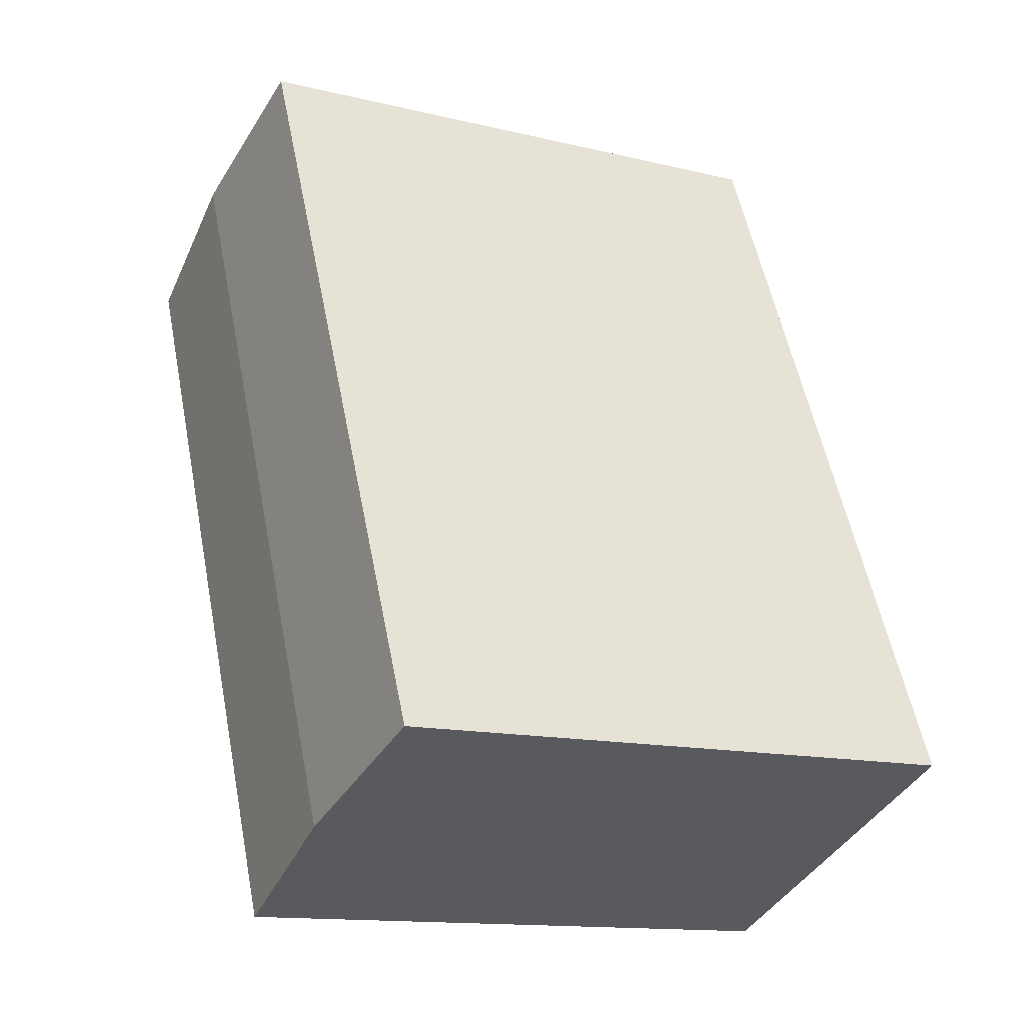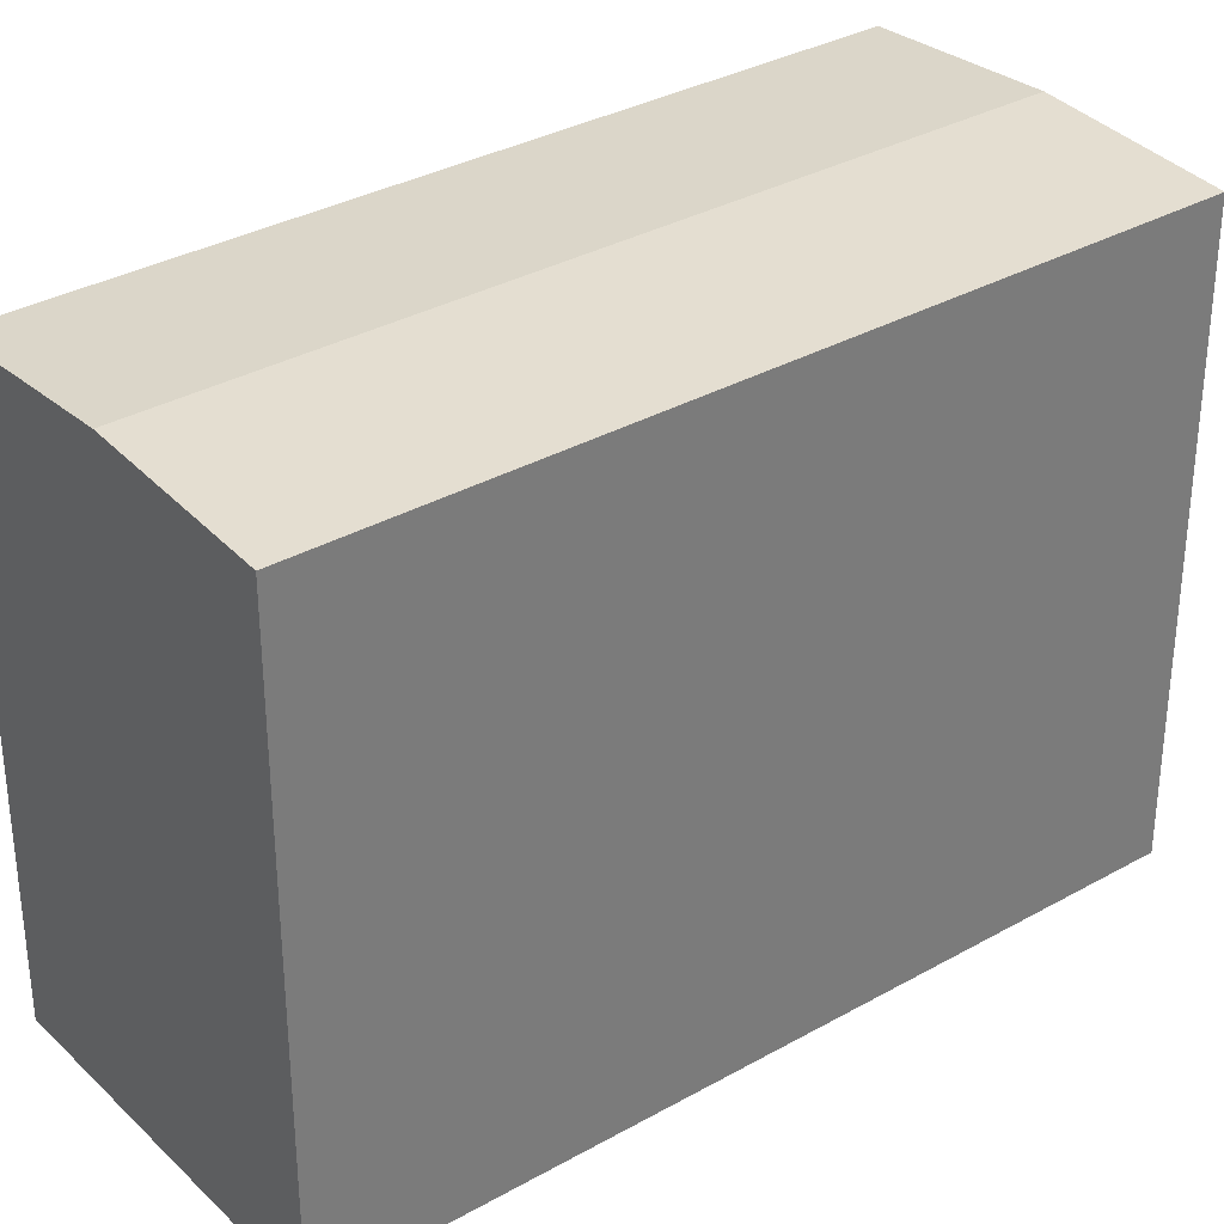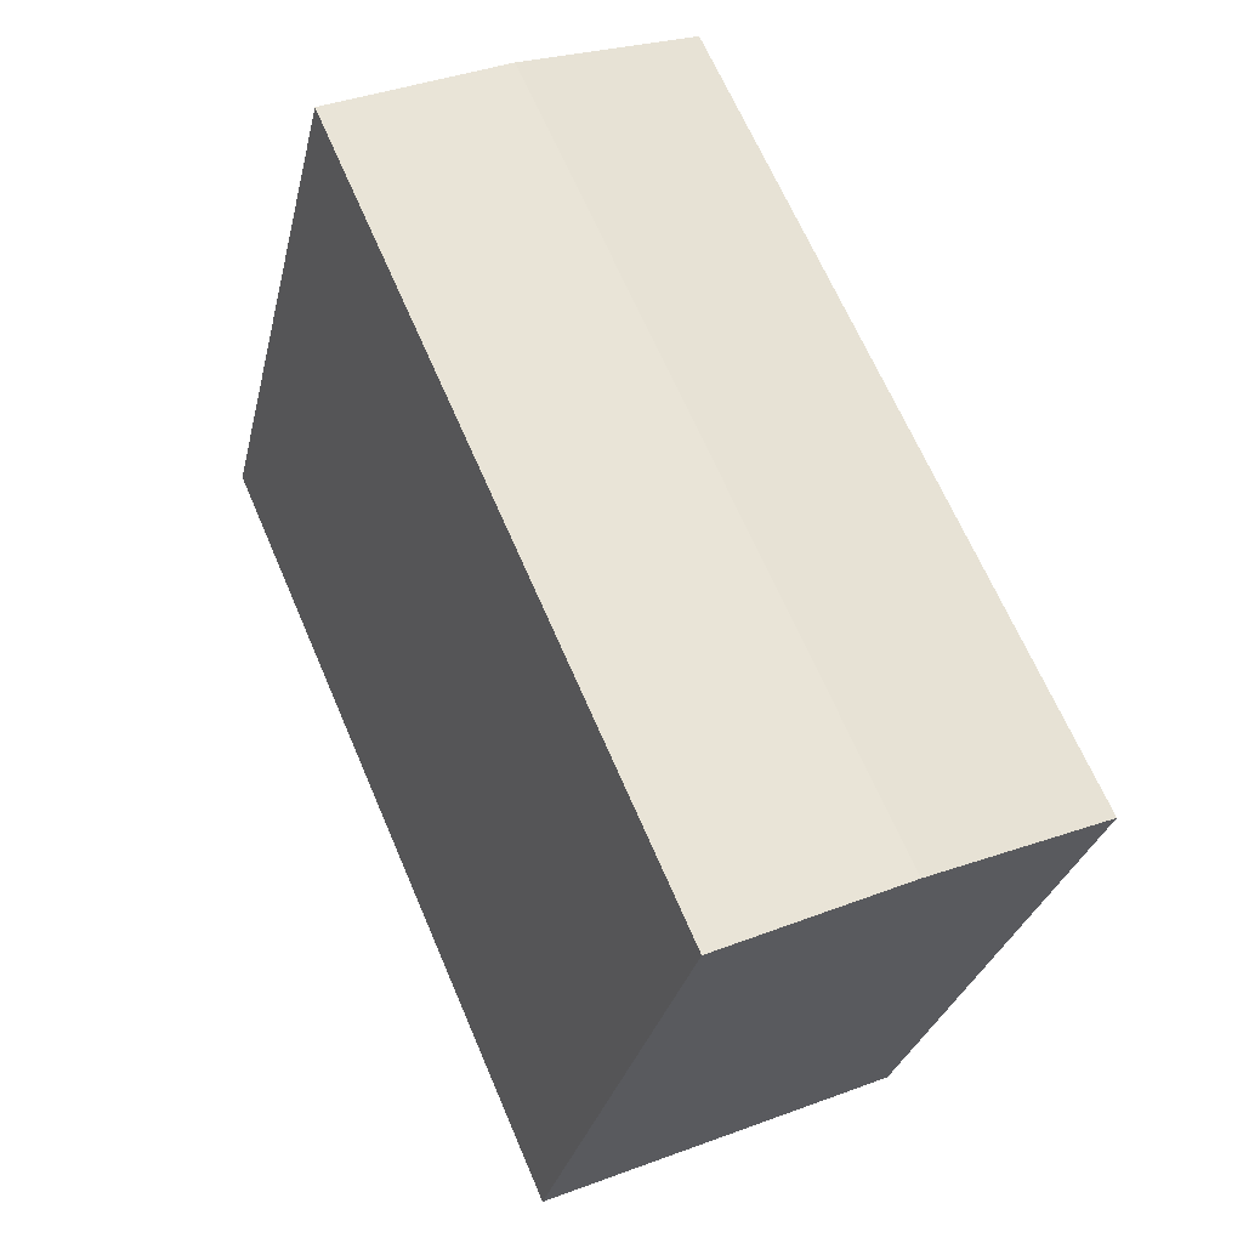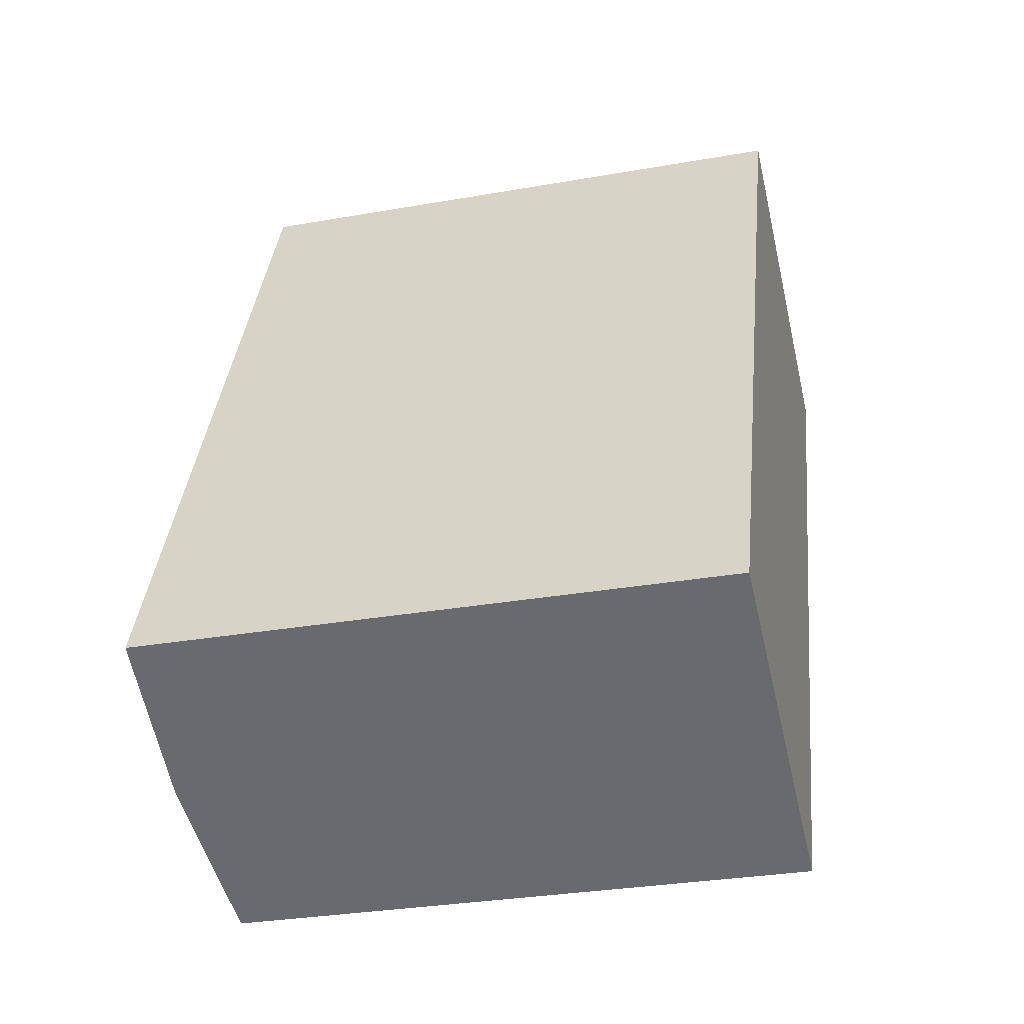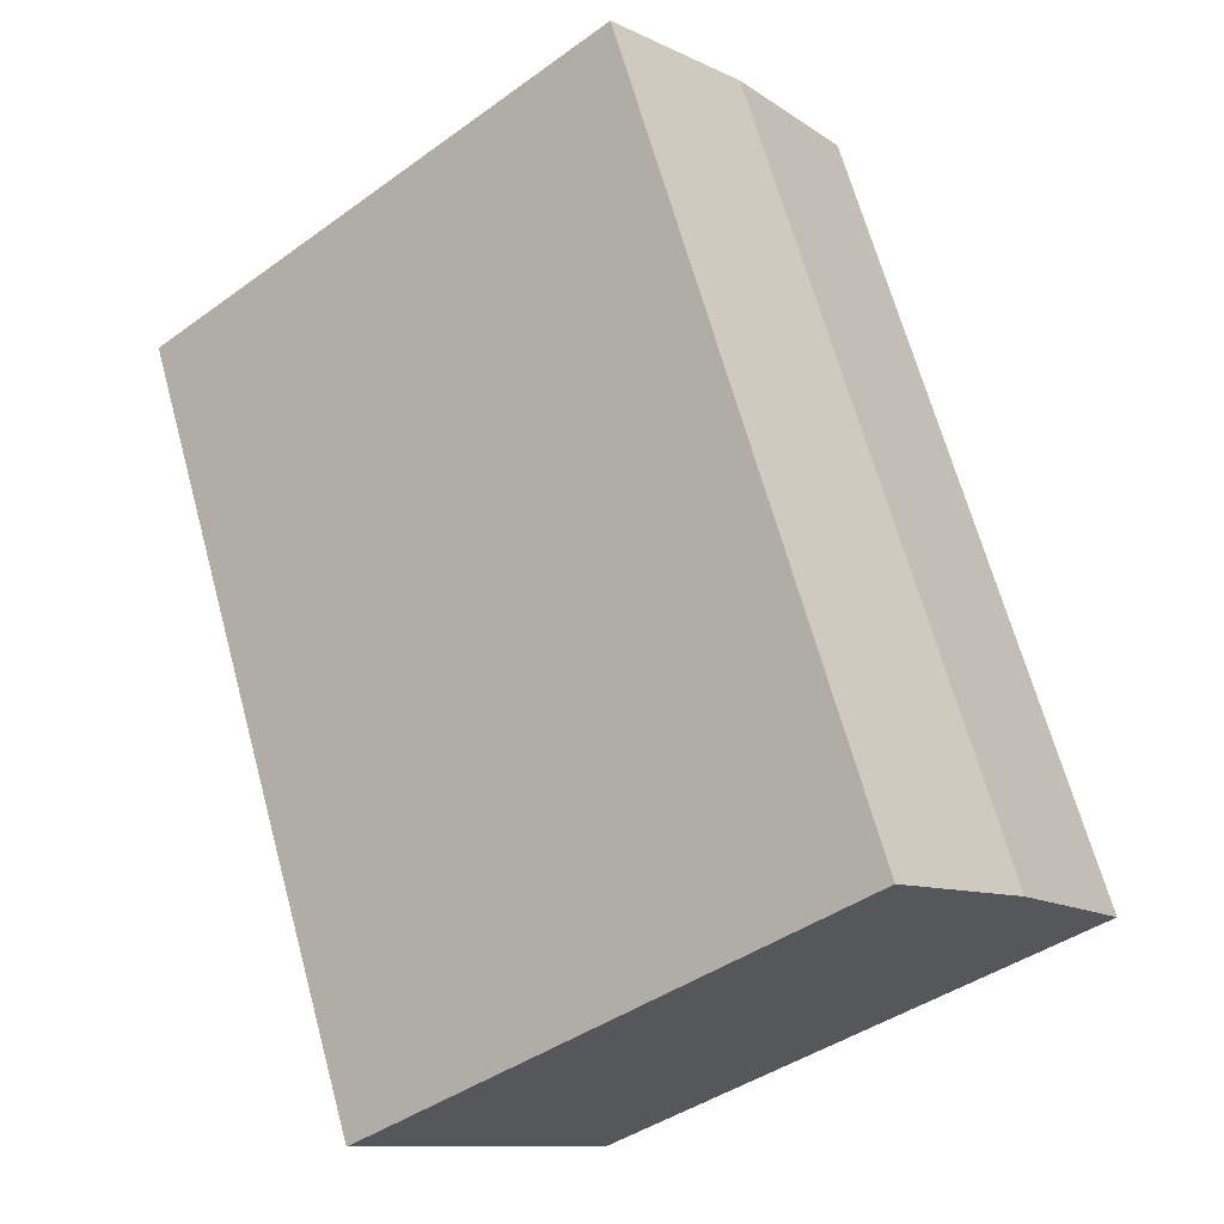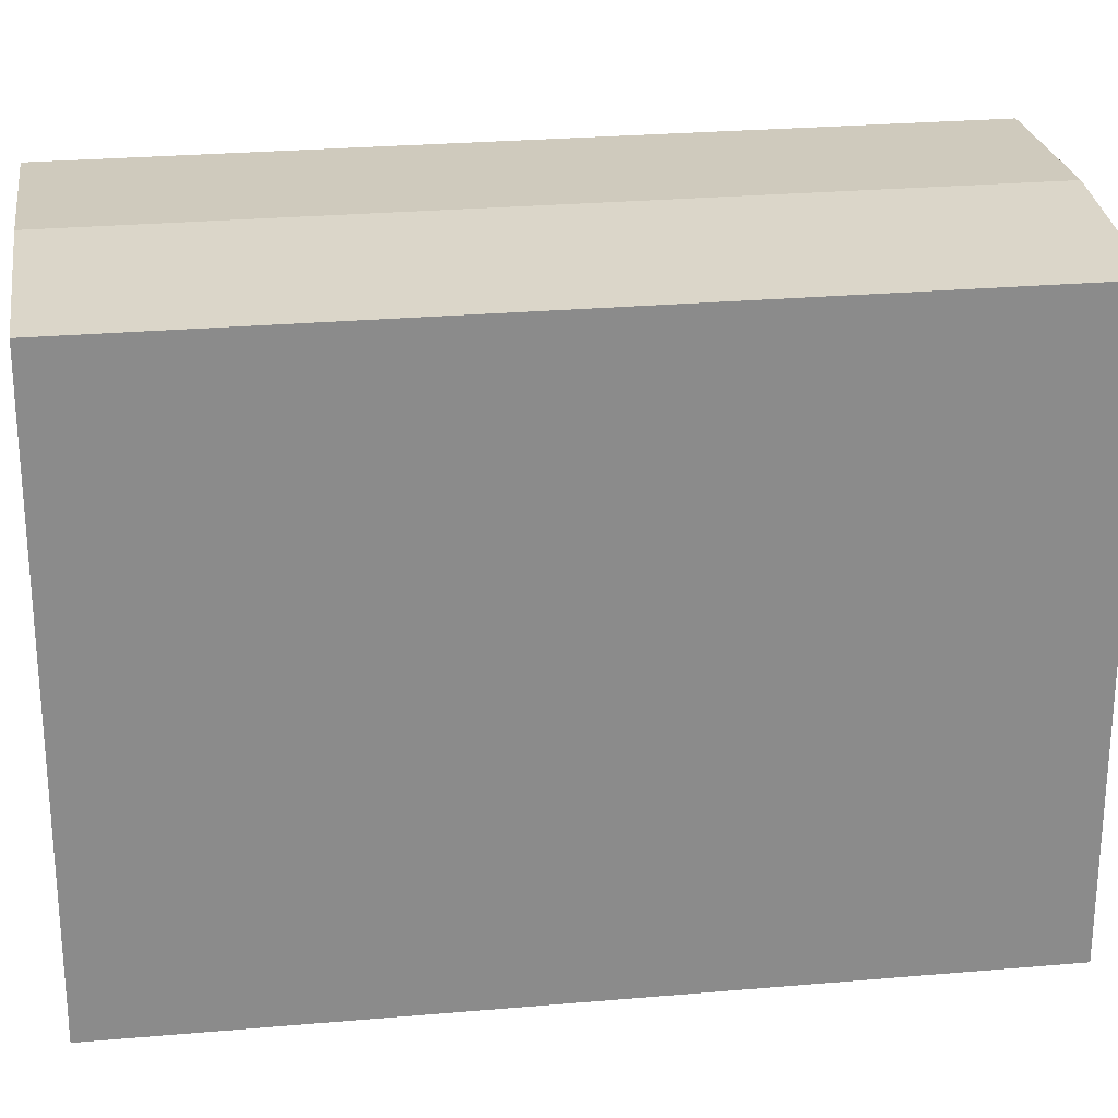
<metadata>
{"format":"obj","ext":"obj","renderer":"f3d","projection":"perspective","resolution":1024,"background":"white","views":[{"elev":-13.6,"azim":-118.5,"up":"+Z"},{"elev":33.3,"azim":75.9,"up":"+Y"},{"elev":-30.1,"azim":167.1,"up":"+Z"},{"elev":-30.8,"azim":-75.8,"up":"+Z"},{"elev":-41.6,"azim":131.1,"up":"+Z"},{"elev":26.5,"azim":-74.1,"up":"+Y"}]}
</metadata>
<code>
v  9.618 -1.341e-15 21.9
v  9.954 2.674e-16 -4.367
v  19.57 -1.073e-15 17.53
v  0 0 0
v  4.977 17.6 -2.184
v  9.618 17.28 21.9
v  14.6 17.6 19.71
v  0.0003691 17.28 -0.0005474
v  9.954 17.28 -4.368
v  19.57 17.28 17.53
g defaultobject
f 1 2 3
f 2 1 4
f 5 6 7
f 6 5 8
f 9 7 10
f 7 9 5
f 10 1 3
f 1 10 6
f 6 10 7
f 6 4 1
f 4 6 8
f 8 2 4
f 2 8 9
f 9 8 5
f 2 10 3
f 10 2 9

</code>
